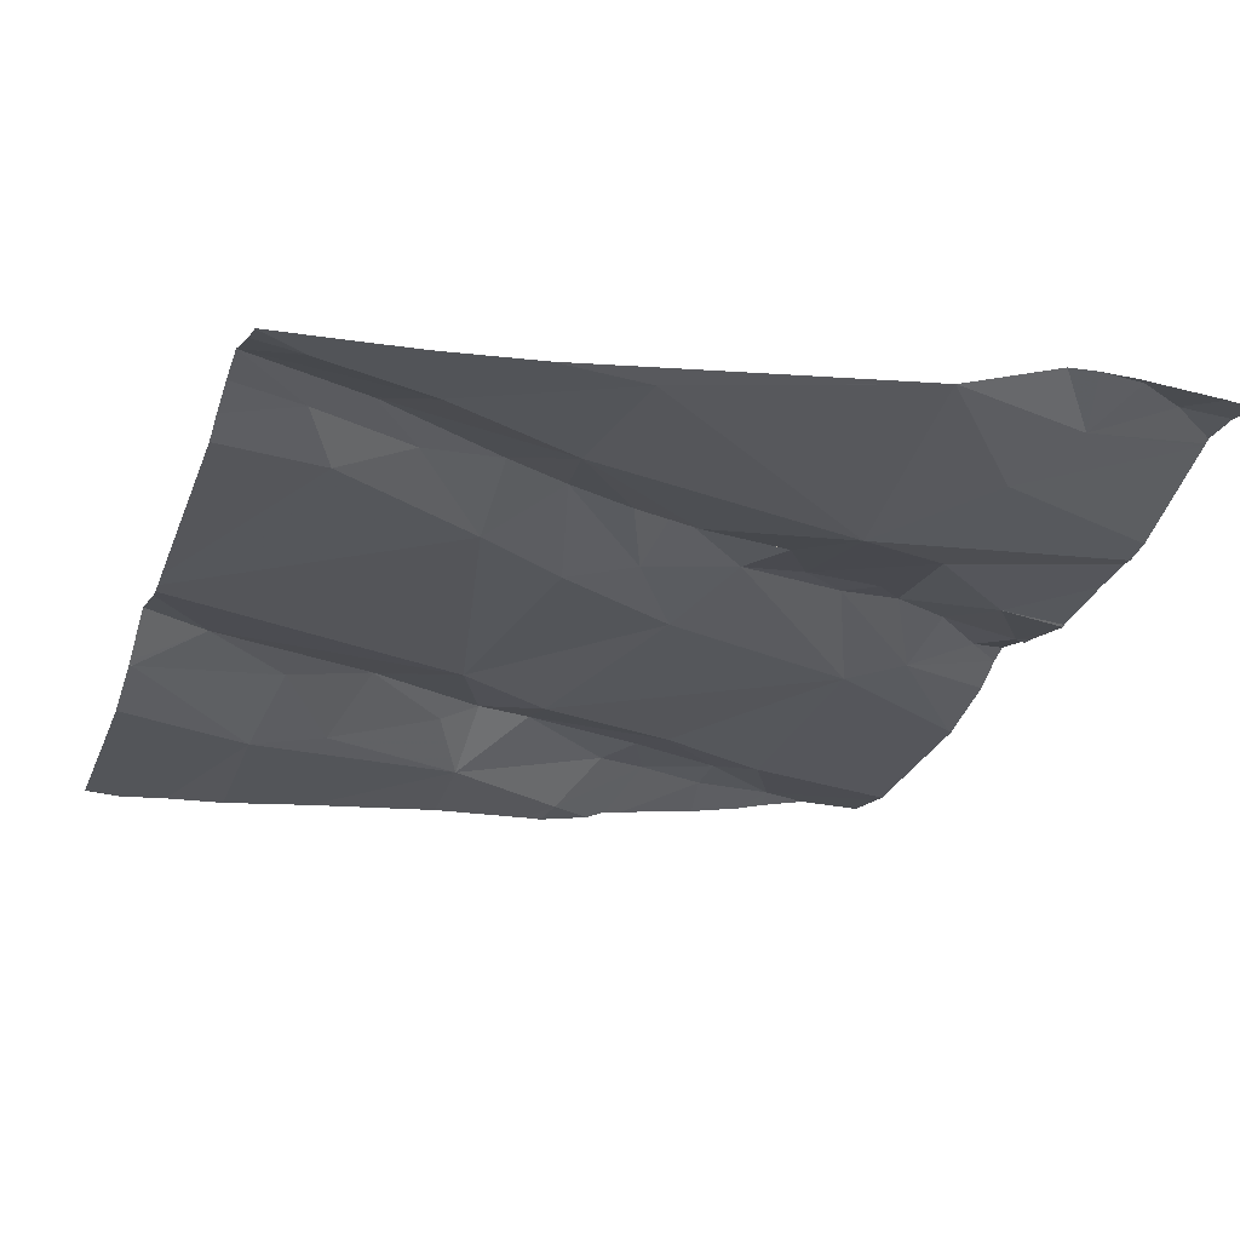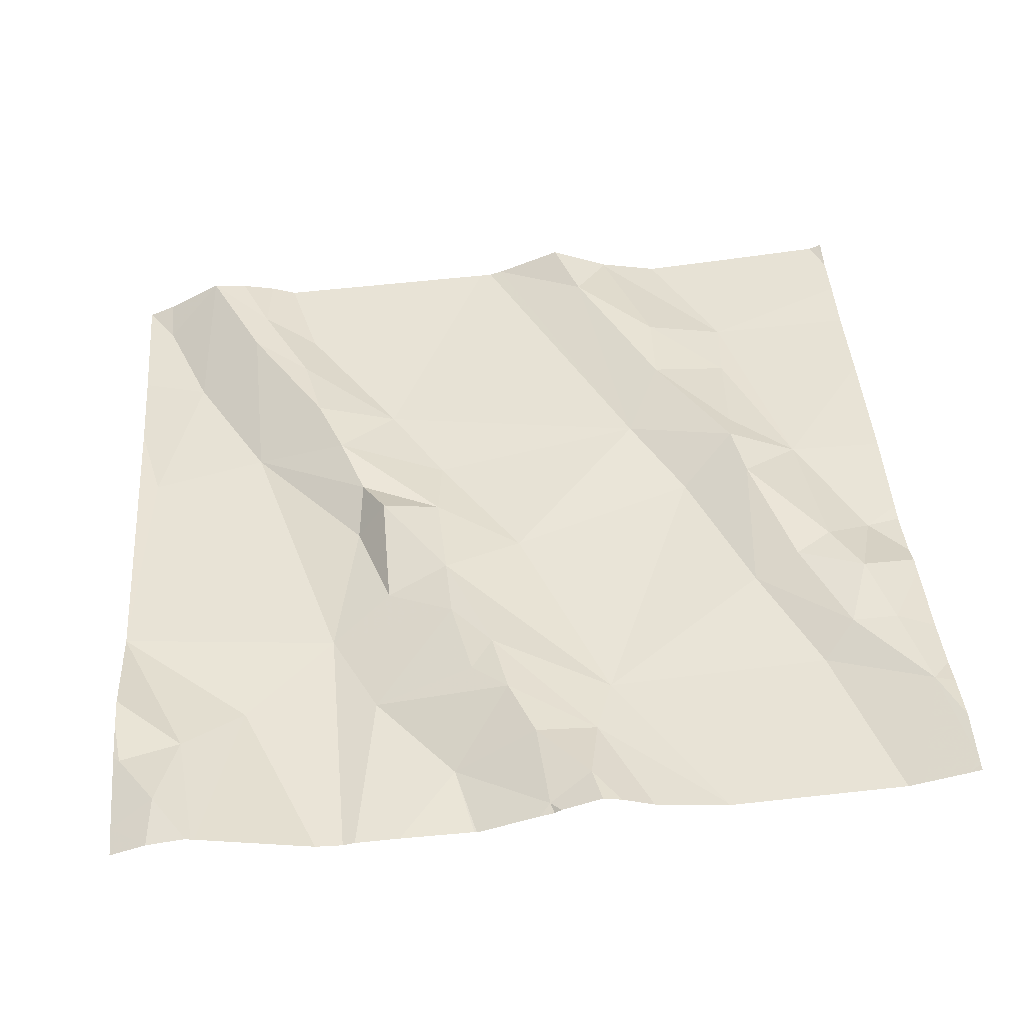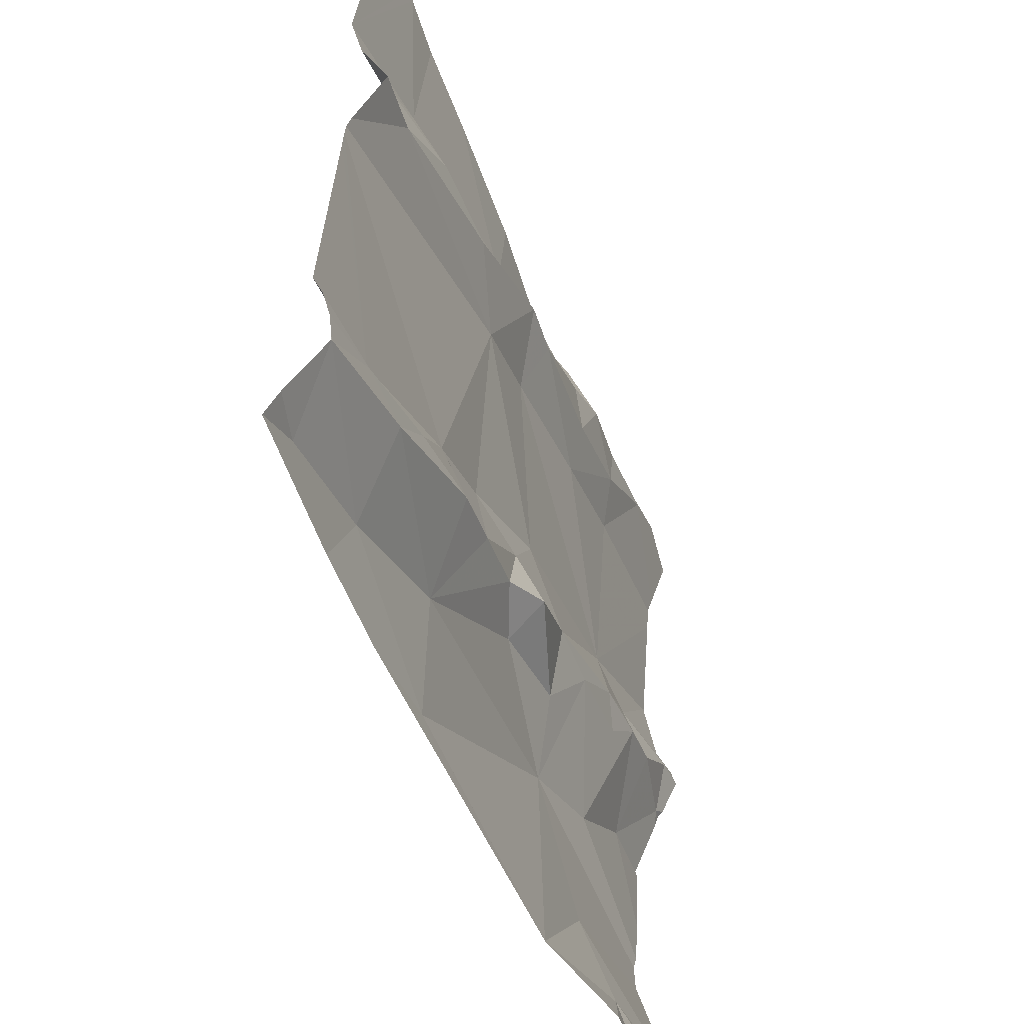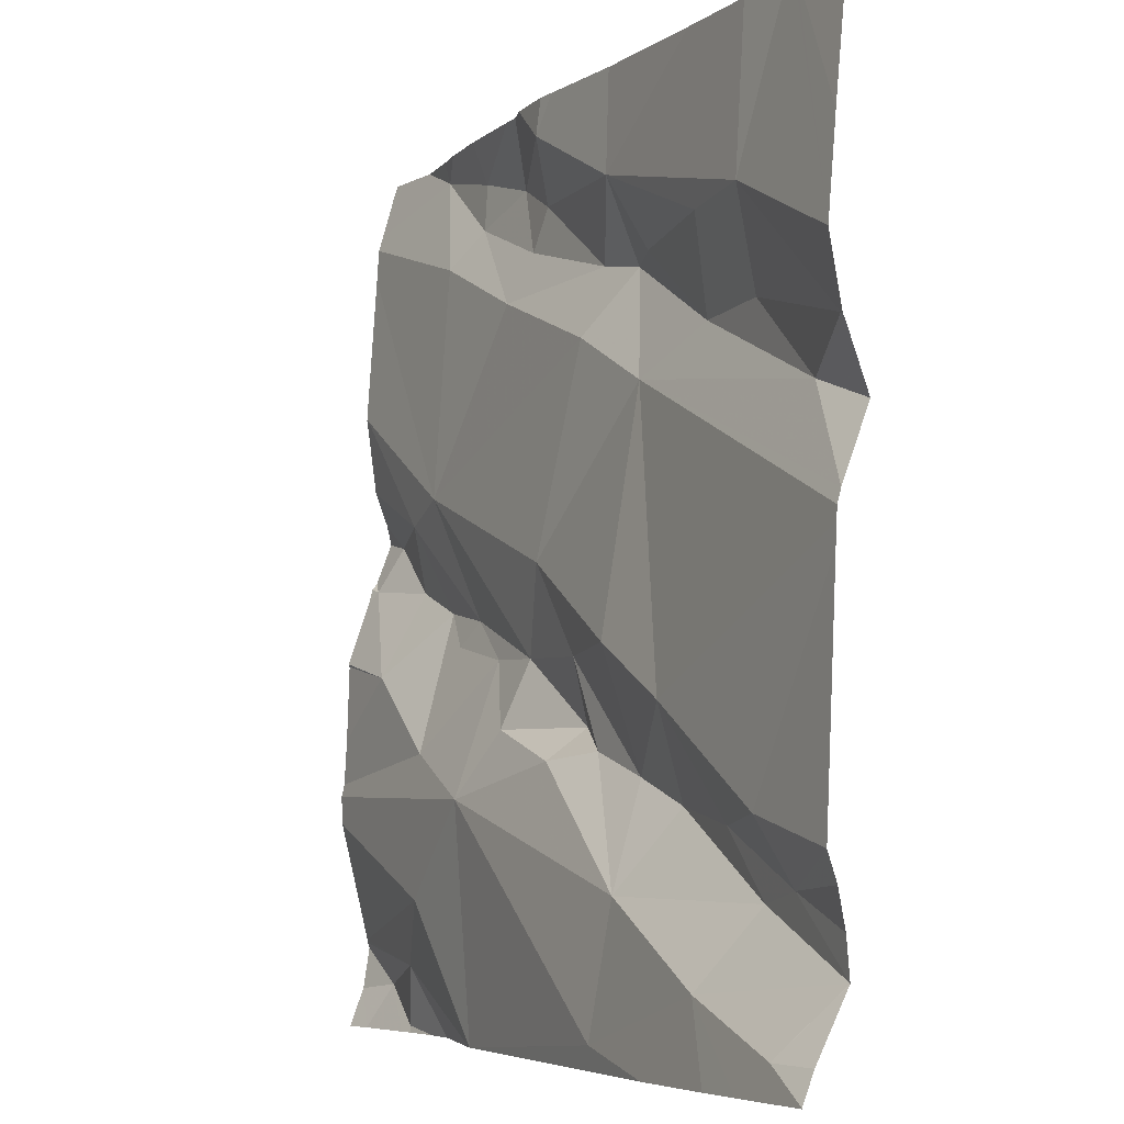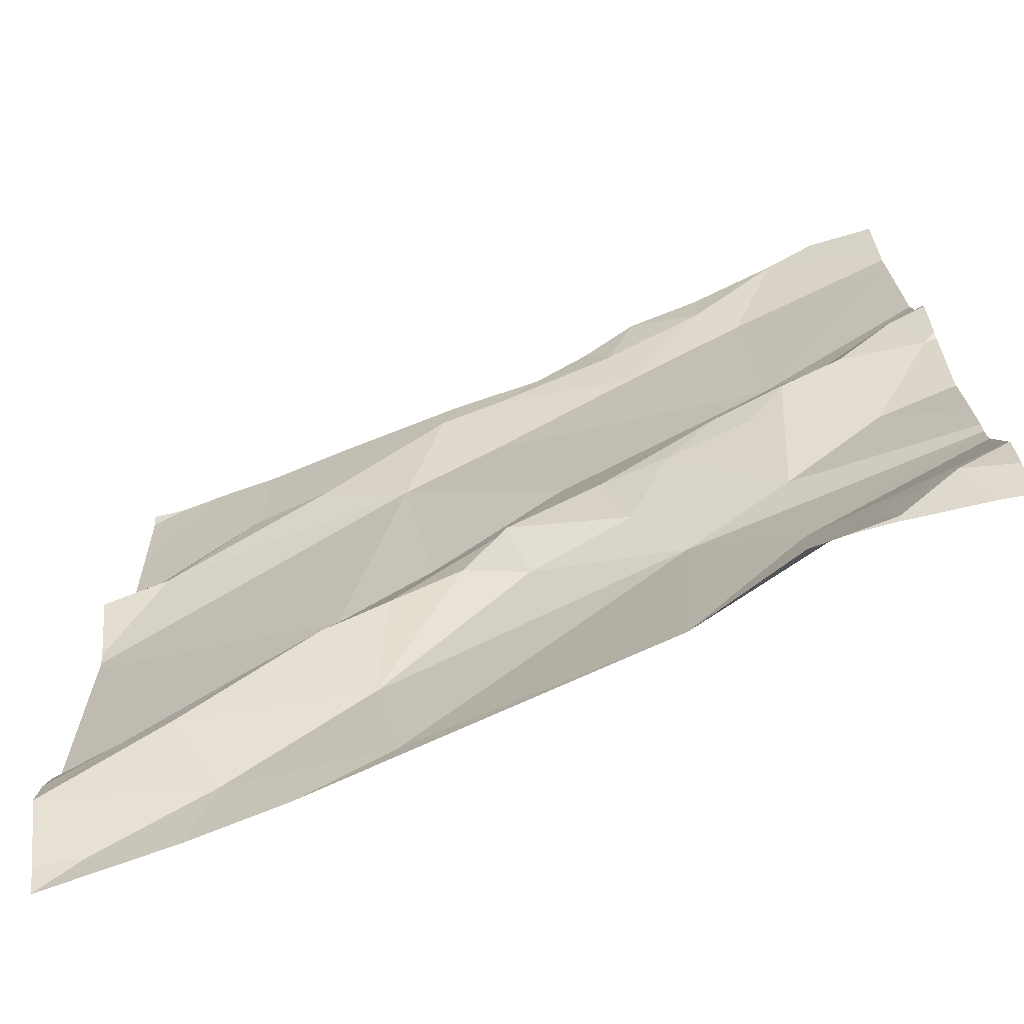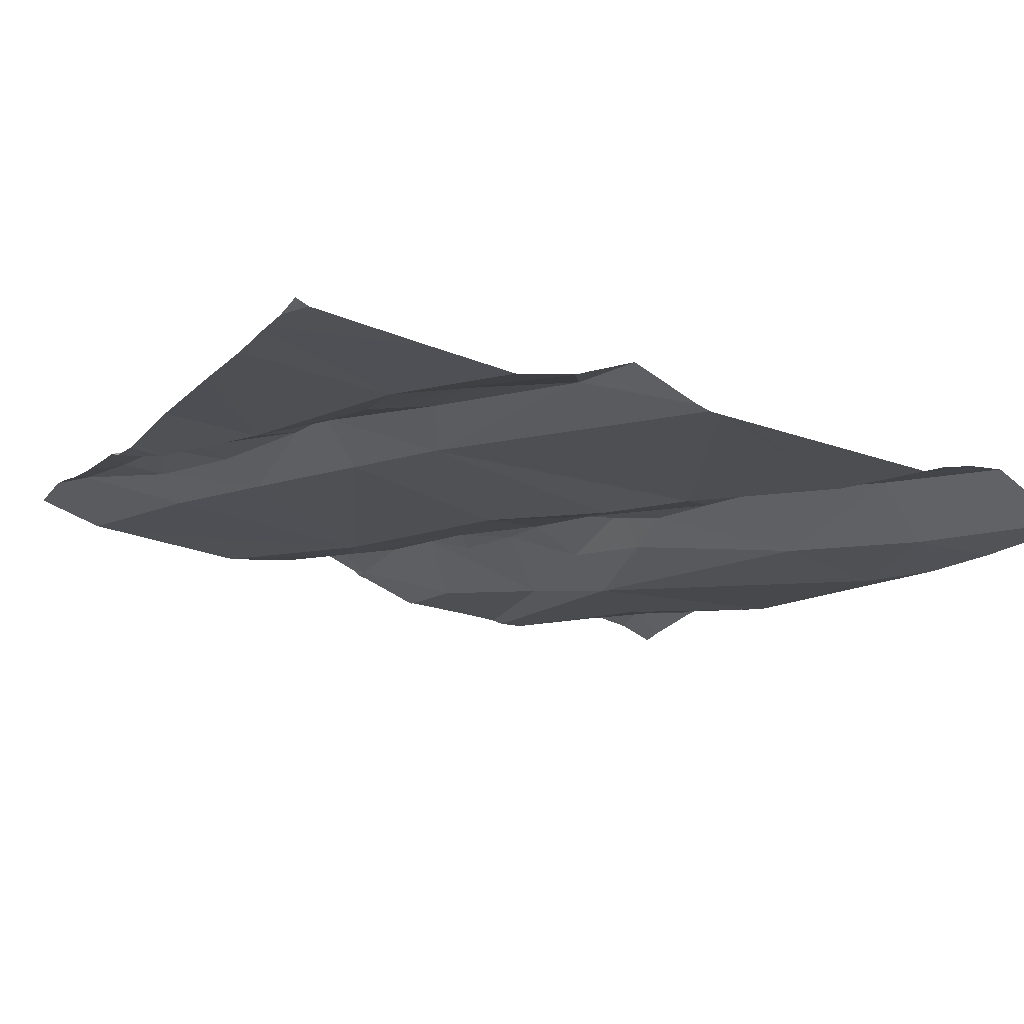
<metadata>
{"format":"obj","ext":"obj","renderer":"f3d","projection":"perspective","resolution":1024,"background":"white","views":[{"elev":-32.5,"azim":-18.8,"up":"+Z"},{"elev":51.9,"azim":85.5,"up":"+Z"},{"elev":-53.9,"azim":-77.9,"up":"+Y"},{"elev":-5.4,"azim":-125.1,"up":"+Y"},{"elev":-72.9,"azim":14.1,"up":"+Y"},{"elev":-22.3,"azim":-116.9,"up":"+Z"}]}
</metadata>
<code>
v -39.23 250.4 502.5
v -39.41 250.4 502.5
v -39.27 250.4 502.5
v -39.37 251.2 502.5
v -39.36 250.3 502.5
v -39.24 251 502.6
v -39.4 250.9 502.5
v -39.25 251.1 502.5
v -39.33 250.4 502.5
v -38.45 250.5 502.6
v -39.17 251.1 502.5
v -39.14 251 502.6
v -39.08 250.4 502.5
v -39.34 250.9 502.5
v -39.05 251 502.6
v -39.02 250.7 502.5
v -39.12 250.6 502.5
v -39.05 250.9 502.6
v -39 251 502.6
v -38.45 250.5 502.6
v -38.45 250.8 502.7
v -38.45 251 502.6
v -38.45 251.2 502.7
v -39.29 250.5 502.5
v -39.21 250.5 502.5
v -38.45 251.2 502.6
v -38.45 251.1 502.6
v -38.45 250.9 502.6
v -38.45 250.8 502.6
v -38.45 251.2 502.6
v -39.12 250.5 502.6
v -39.06 250.5 502.6
v -39.05 250.3 502.5
v -39.32 251.2 502.5
v -38.98 250.6 502.6
v -39 251.1 502.6
v -38.57 250.3 502.6
v -38.45 251.2 502.7
v -39.15 251.2 502.5
v -38.64 250.8 502.6
v -38.46 251 502.6
v -38.57 250.8 502.6
v -38.83 251.1 502.6
v -38.86 251.2 502.6
v -38.68 251.2 502.6
v -38.59 251.2 502.6
v -38.68 251.1 502.6
v -38.56 250.8 502.6
v -38.62 250.7 502.6
v -38.88 250.8 502.6
v -38.94 251 502.6
v -38.65 250.6 502.6
v -38.76 250.5 502.5
v -38.76 250.7 502.6
v -38.49 250.3 502.6
v -39.25 251.2 502.5
v -38.51 250.3 502.6
v -38.76 251.2 502.6
v -38.94 251.1 502.6
v -38.83 250.7 502.6
v -38.7 250.7 502.6
v -38.78 251 502.6
v -38.93 250.6 502.6
v -38.94 250.7 502.6
v -38.66 250.7 502.6
v -38.66 250.3 502.6
v -38.8 251.1 502.6
v -38.64 251.1 502.6
v -38.77 250.3 502.6
v -38.77 250.3 502.6
v -38.49 250.8 502.6
v -38.77 250.3 502.6
v -38.47 250.8 502.6
v -38.91 250.6 502.5
v -38.62 250.3 502.6
v -38.65 250.4 502.6
v -38.8 250.6 502.6
v -38.6 250.4 502.6
v -38.54 250.7 502.6
v -38.47 251.2 502.7
v -38.56 250.3 502.6
v -38.58 250.3 502.6
v -39.26 250.3 502.5
v -39.15 250.3 502.5
v -39.02 250.3 502.5
v -39.31 250.3 502.5
v -39.41 250.3 502.5
v -39 251.2 502.6
v -39.41 251 502.5
v -39.41 250.9 502.5
v -39.41 251.2 502.5
v -39.41 251.2 502.5
v -39.41 250.9 502.5
v -39.41 250.9 502.5
v -39.41 250.5 502.5
v -39.41 250.5 502.5
v -39.41 250.4 502.5
v -39.41 250.8 502.5
v -39.41 250.8 502.5
v -39.41 250.4 502.5
v -39.41 250.7 502.5
v -39.41 250.7 502.5
v -39.41 250.9 502.5
v -39.41 250.4 502.5
v -39.41 250.3 502.5
v -39.41 251.1 502.5
v -38.45 251 502.6
v -38.45 250.8 502.6
v -38.45 250.4 502.6
v -38.45 250.5 502.6
v -38.45 250.4 502.6
v -38.45 250.6 502.6
v -38.45 250.7 502.6
v -38.45 250.7 502.6
v -38.45 250.4 502.6
v -38.45 251 502.6
v -38.45 250.7 502.6
v -38.45 251 502.6
v -38.45 250.8 502.6
v -38.45 250.3 502.6
v -39.33 251.2 502.5
v -38.78 250.3 502.6
v -39.4 250.3 502.5
v -39.41 250.3 502.5
v -38.46 250.3 502.6
v -38.45 250.3 502.6
v -38.79 251.2 502.6
v -38.77 251.2 502.6
v -38.87 251.2 502.6
v -38.81 251.2 502.6
v -38.68 251.2 502.6
v -38.62 251.2 502.6
v -38.53 251.2 502.7
v -38.58 251.2 502.6
v -38.89 251.2 502.6
v -39.33 251.2 502.5
v -38.46 251.2 502.7
v -39.39 251.2 502.5
v -39.41 251.2 502.5
f 2 1 3
f 86 87 123
f 7 6 8
f 9 2 3
f 7 8 89
f 11 6 12
f 3 1 13
f 6 14 12
f 15 11 12
f 17 16 18
f 19 15 12
f 18 19 12
f 1 5 86
f 25 24 9
f 132 46 134
f 9 24 95
f 110 76 109
f 14 6 7
f 18 14 98
f 3 25 9
f 2 9 97
f 24 17 101
f 109 76 78
f 31 13 32
f 14 7 93
f 11 8 6
f 25 17 24
f 130 44 127
f 33 1 83
f 18 12 14
f 13 35 32
f 36 11 15
f 31 25 3
f 13 31 3
f 17 25 31
f 31 32 17
f 108 73 119
f 17 18 99
f 1 33 13
f 56 36 39
f 131 45 46
f 5 2 104
f 126 120 125
f 107 41 28
f 2 5 1
f 121 89 136
f 36 8 11
f 41 40 42
f 36 43 44
f 46 45 47
f 49 48 42
f 51 50 40
f 53 52 54
f 10 53 20
f 57 37 81
f 127 45 128
f 44 43 58
f 19 59 36
f 60 54 61
f 51 62 59
f 64 63 60
f 40 61 42
f 61 54 65
f 44 58 127
f 40 41 22
f 40 62 51
f 131 46 132
f 67 47 58
f 68 40 27
f 125 120 55
f 42 71 29
f 46 68 30
f 48 71 42
f 46 26 80
f 41 42 28
f 68 62 40
f 47 67 62
f 45 58 47
f 62 67 59
f 43 59 67
f 43 67 58
f 46 47 68
f 48 73 71
f 21 73 108
f 16 64 50
f 35 74 63
f 40 50 60
f 129 44 130
f 63 77 60
f 54 60 77
f 109 78 111
f 61 65 49
f 79 52 10
f 51 59 19
f 49 65 52
f 73 79 113
f 128 45 131
f 75 78 66
f 52 65 54
f 54 77 53
f 74 53 77
f 49 42 61
f 76 53 70
f 73 48 79
f 37 57 78
f 69 76 72
f 63 74 77
f 13 53 74
f 48 49 79
f 60 50 64
f 60 61 40
f 32 35 64
f 35 63 64
f 59 43 36
f 18 16 50
f 51 18 50
f 16 17 32
f 16 32 64
f 13 74 35
f 88 44 135
f 13 33 53
f 70 33 122
f 52 79 49
f 36 15 19
f 68 47 62
f 20 76 110
f 111 57 115
f 51 19 18
f 123 87 124
f 127 58 45
f 121 106 89
f 122 33 85
f 72 76 70
f 70 53 33
f 88 36 44
f 80 23 137
f 87 5 105
f 39 36 88
f 69 78 76
f 89 8 34
f 90 7 89
f 92 91 4
f 26 46 30
f 93 7 94
f 28 42 29
f 66 78 69
f 94 7 90
f 29 71 21
f 95 24 102
f 96 9 95
f 21 71 73
f 97 9 96
f 56 8 36
f 55 57 81
f 98 14 103
f 99 18 98
f 30 68 27
f 100 2 97
f 81 37 82
f 27 40 22
f 101 17 99
f 102 24 101
f 22 41 116
f 103 14 93
f 104 2 100
f 20 53 76
f 105 5 104
f 75 37 78
f 4 106 121
f 10 52 53
f 111 78 57
f 112 79 10
f 34 8 56
f 82 37 75
f 113 79 117
f 114 73 113
f 84 33 83
f 80 26 23
f 115 57 120
f 116 41 118
f 85 33 84
f 117 79 112
f 118 41 107
f 4 91 106
f 83 1 86
f 119 73 114
f 120 57 55
f 86 5 87
f 133 46 80
f 134 46 133
f 135 44 129
f 136 89 34
f 137 23 38
f 138 92 4
f 139 92 138

</code>
